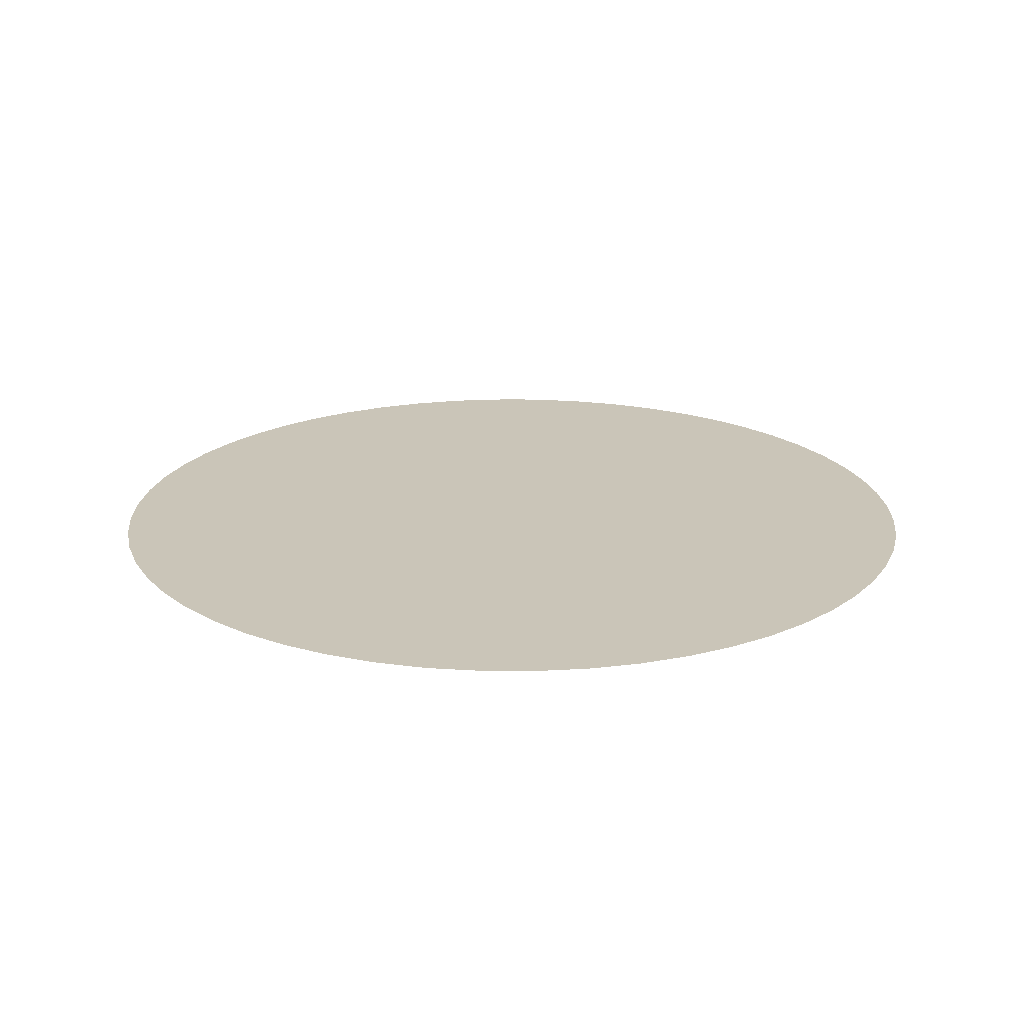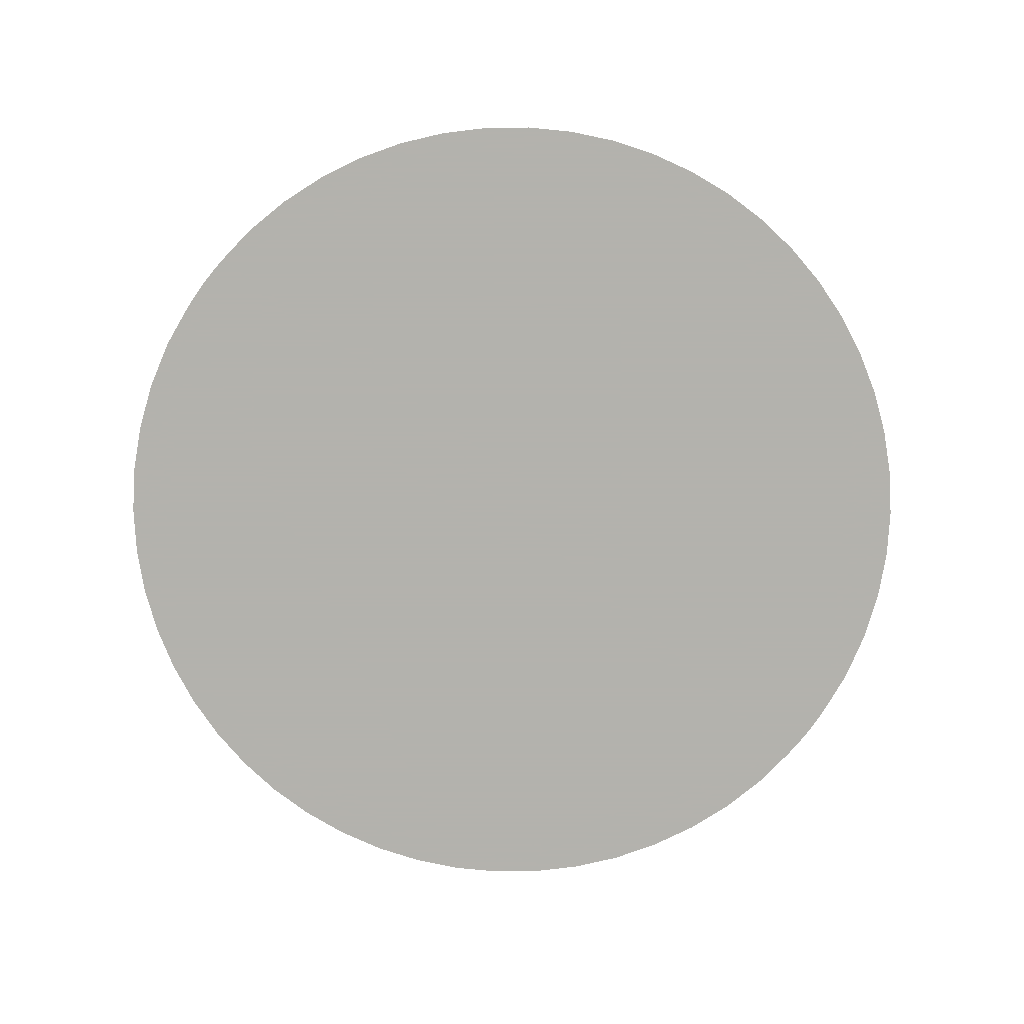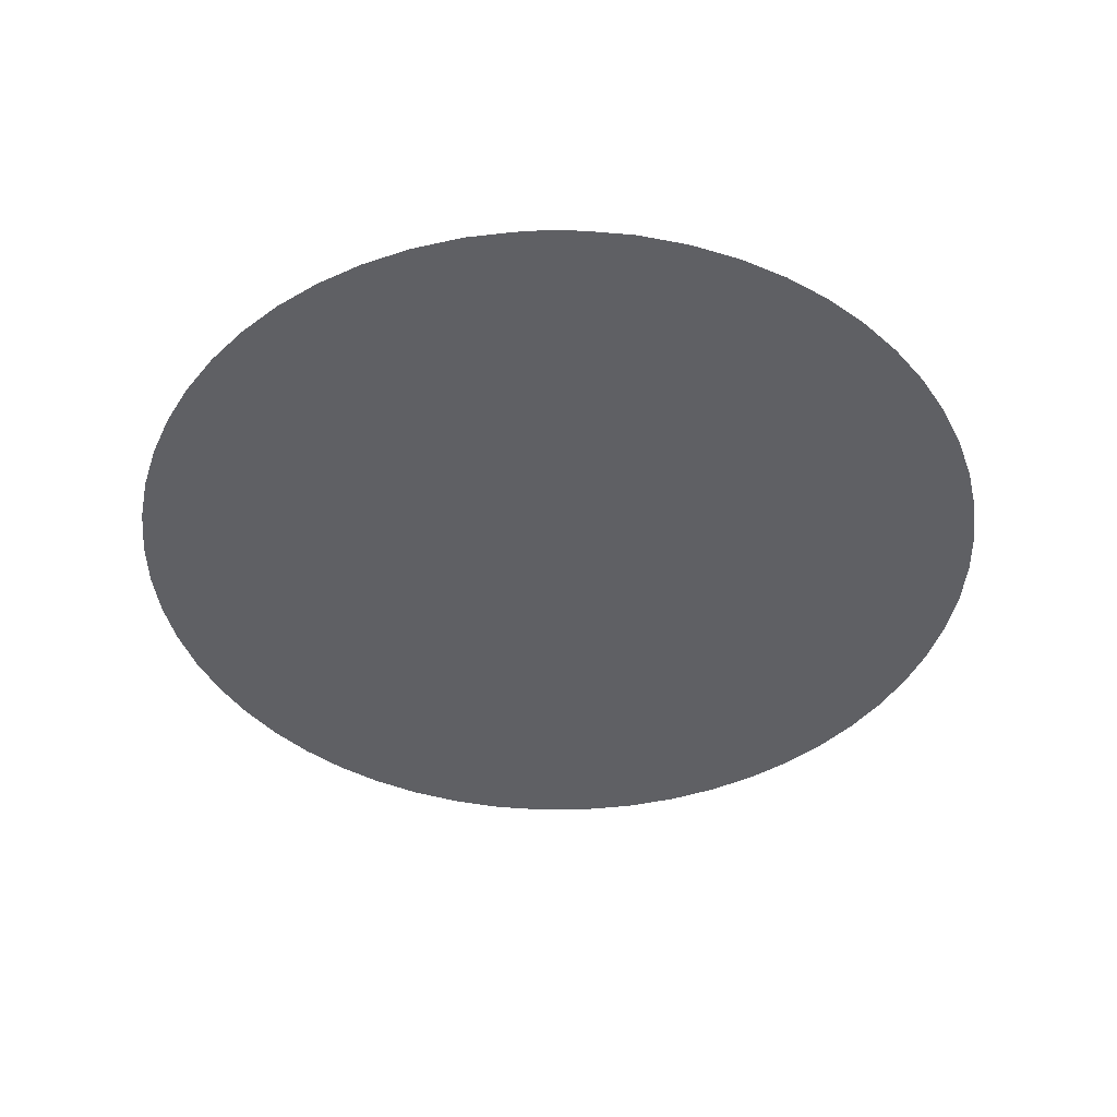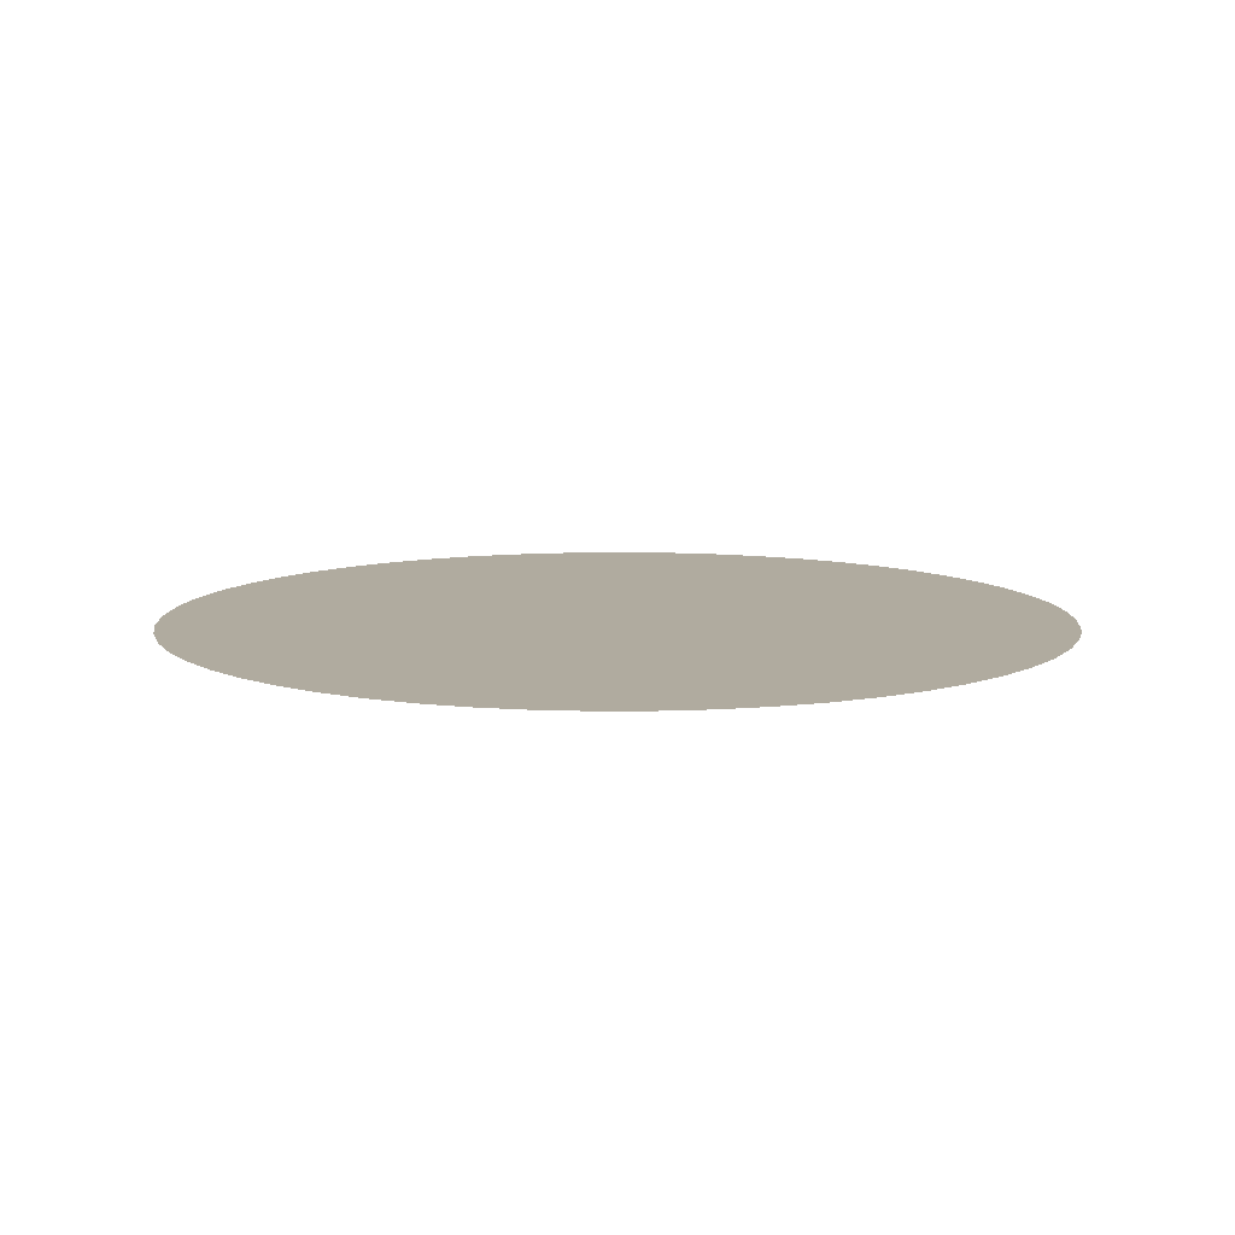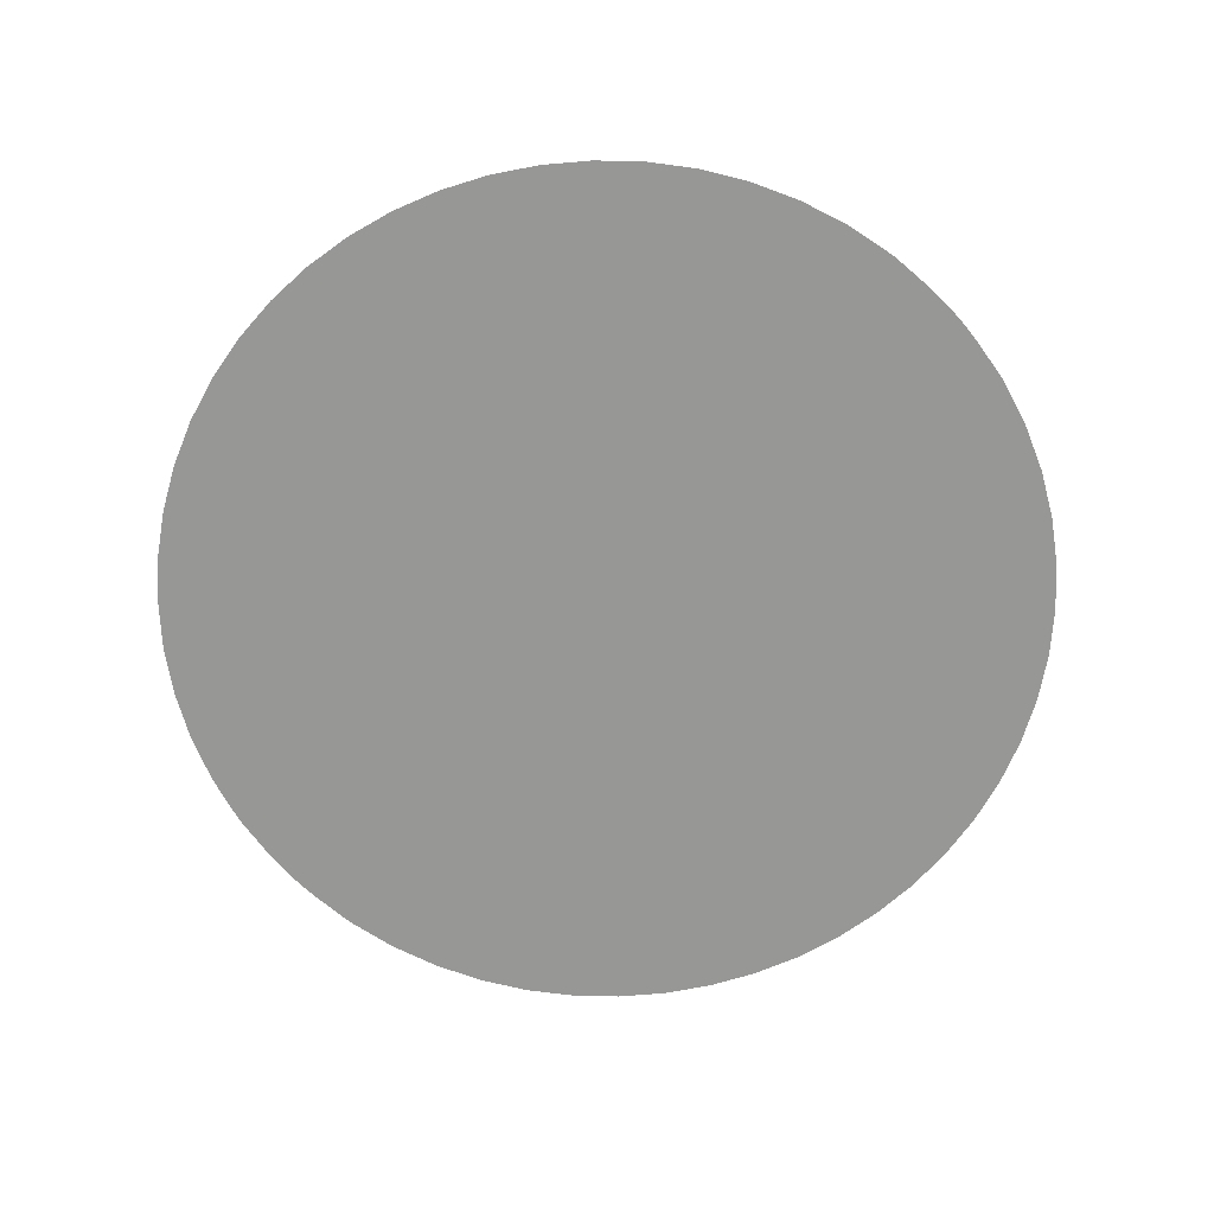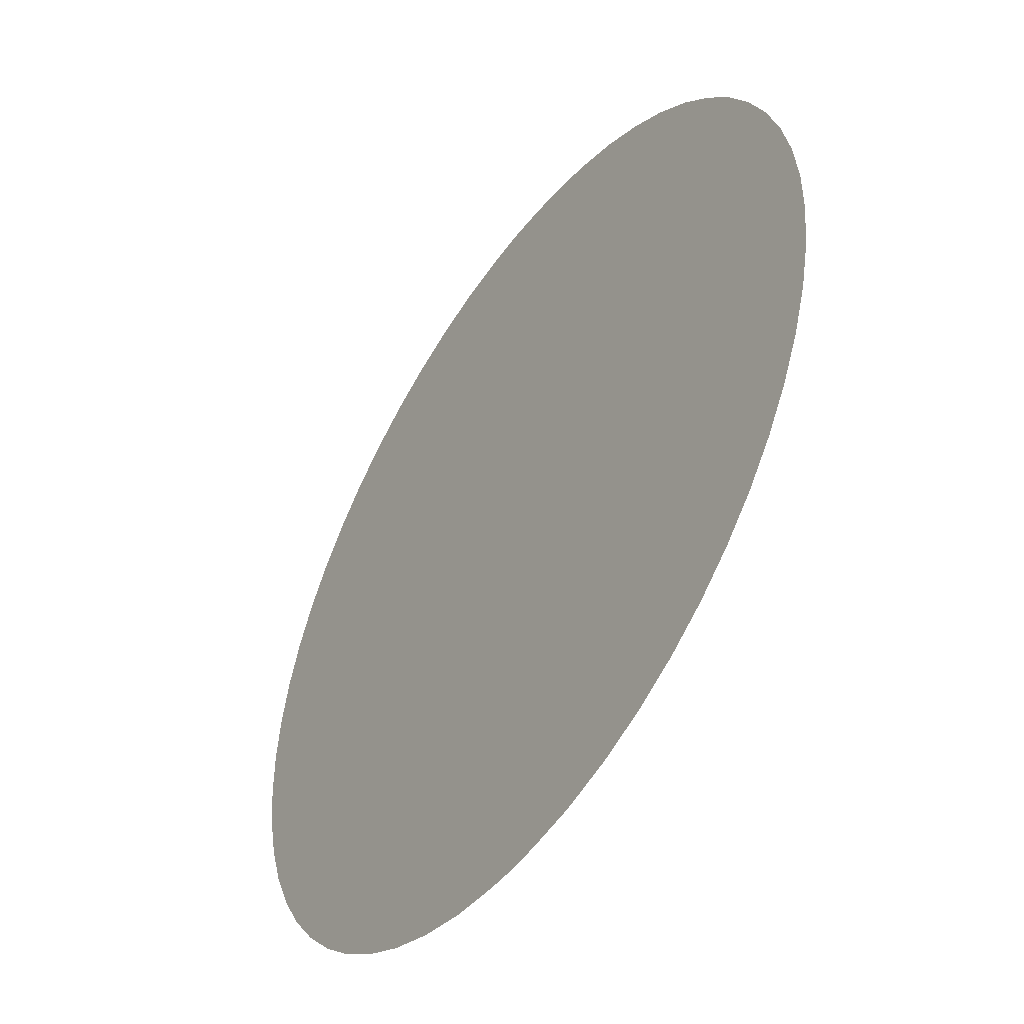
<metadata>
{"format":"obj","ext":"obj","renderer":"f3d","projection":"perspective","resolution":1024,"background":"white","views":[{"elev":20.4,"azim":-179.4,"up":"+Z"},{"elev":-79.4,"azim":53.1,"up":"+Z"},{"elev":-43.6,"azim":-179.0,"up":"+Z"},{"elev":9.7,"azim":-78.1,"up":"+Z"},{"elev":-68.1,"azim":-47.6,"up":"+Z"},{"elev":-48.6,"azim":55.8,"up":"+Y"}]}
</metadata>
<code>
v -49.36 25.91 80.98
v -50.21 26.23 80.98
v -51.01 26.63 80.98
v -51.74 27.12 80.98
v -52.41 27.68 80.98
v -53.01 28.31 80.98
v -53.54 29 80.98
v -53.99 29.74 80.98
v -54.36 30.53 80.98
v -54.64 31.35 80.98
v -54.83 32.19 80.98
v -54.93 33.06 80.98
v -54.93 33.92 80.98
v -54.83 34.78 80.98
v -54.64 35.63 80.98
v -54.36 36.45 80.98
v -53.99 37.24 80.98
v -53.54 37.98 80.98
v -53.01 38.67 80.98
v -52.41 39.3 80.98
v -51.74 39.86 80.98
v -51.01 40.34 80.98
v -50.21 40.75 80.98
v -49.36 41.07 80.98
v -48.63 41.25 80.98
v -48.42 41.3 80.98
v -47.66 41.39 80.98
v -47.52 41.4 80.98
v -47.39 41.41 80.98
v -47.27 41.42 80.98
v -47.16 41.42 80.98
v -47.06 41.42 80.98
v -46.95 41.42 80.98
v -46.84 41.42 80.98
v -46.73 41.42 80.98
v -46.61 41.41 80.98
v -46.49 41.4 80.98
v -46.34 41.39 80.98
v -45.59 41.3 80.98
v -45.38 41.25 80.98
v -44.65 41.07 80.98
v -43.79 40.75 80.98
v -43 40.34 80.98
v -42.26 39.86 80.98
v -41.6 39.3 80.98
v -40.99 38.67 80.98
v -40.46 37.98 80.98
v -40.01 37.24 80.98
v -39.64 36.45 80.98
v -39.36 35.63 80.98
v -39.17 34.78 80.98
v -39.08 33.92 80.98
v -39.08 33.06 80.98
v -39.17 32.19 80.98
v -39.36 31.35 80.98
v -39.64 30.53 80.98
v -40.01 29.74 80.98
v -40.46 29 80.98
v -40.99 28.31 80.98
v -41.6 27.68 80.98
v -42.26 27.12 80.98
v -43 26.63 80.98
v -43.79 26.23 80.98
v -44.65 25.91 80.98
v -45.38 25.72 80.98
v -45.59 25.68 80.98
v -46.34 25.59 80.98
v -46.49 25.57 80.98
v -46.61 25.57 80.98
v -46.73 25.56 80.98
v -46.84 25.56 80.98
v -46.95 25.55 80.98
v -47.06 25.55 80.98
v -47.16 25.56 80.98
v -47.27 25.56 80.98
v -47.39 25.57 80.98
v -47.52 25.57 80.98
v -47.66 25.59 80.98
v -48.42 25.68 80.98
v -48.63 25.72 80.98
f 2 1 80
f 3 5 4
f 2 80 3
f 3 80 5
f 5 78 6
f 77 67 78
f 27 17 78
f 11 10 14
f 12 11 13
f 13 11 14
f 14 10 15
f 15 10 9
f 16 15 9
f 17 16 9
f 8 17 9
f 27 18 17
f 27 19 18
f 27 20 19
f 23 22 25
f 20 22 21
f 24 23 25
f 25 22 20
f 27 25 20
f 67 27 78
f 25 27 26
f 78 17 8
f 30 35 31
f 31 33 32
f 31 34 33
f 31 35 34
f 30 29 35
f 35 29 36
f 36 29 37
f 37 29 28
f 38 37 28
f 27 38 28
f 27 67 38
f 38 40 39
f 44 43 45
f 40 42 41
f 40 43 42
f 45 43 40
f 38 45 40
f 38 46 45
f 38 47 46
f 38 48 47
f 56 49 48
f 52 50 55
f 53 52 55
f 50 52 51
f 54 53 55
f 55 50 56
f 56 50 49
f 57 56 48
f 67 57 48
f 67 58 57
f 67 59 58
f 67 65 59
f 59 65 60
f 60 62 61
f 65 63 62
f 60 65 62
f 63 65 64
f 38 67 48
f 65 67 66
f 78 8 7
f 70 69 76
f 71 74 72
f 72 74 73
f 71 70 74
f 74 70 75
f 75 70 76
f 76 69 77
f 77 69 68
f 67 77 68
f 6 78 7
f 5 80 78
f 78 80 79

</code>
